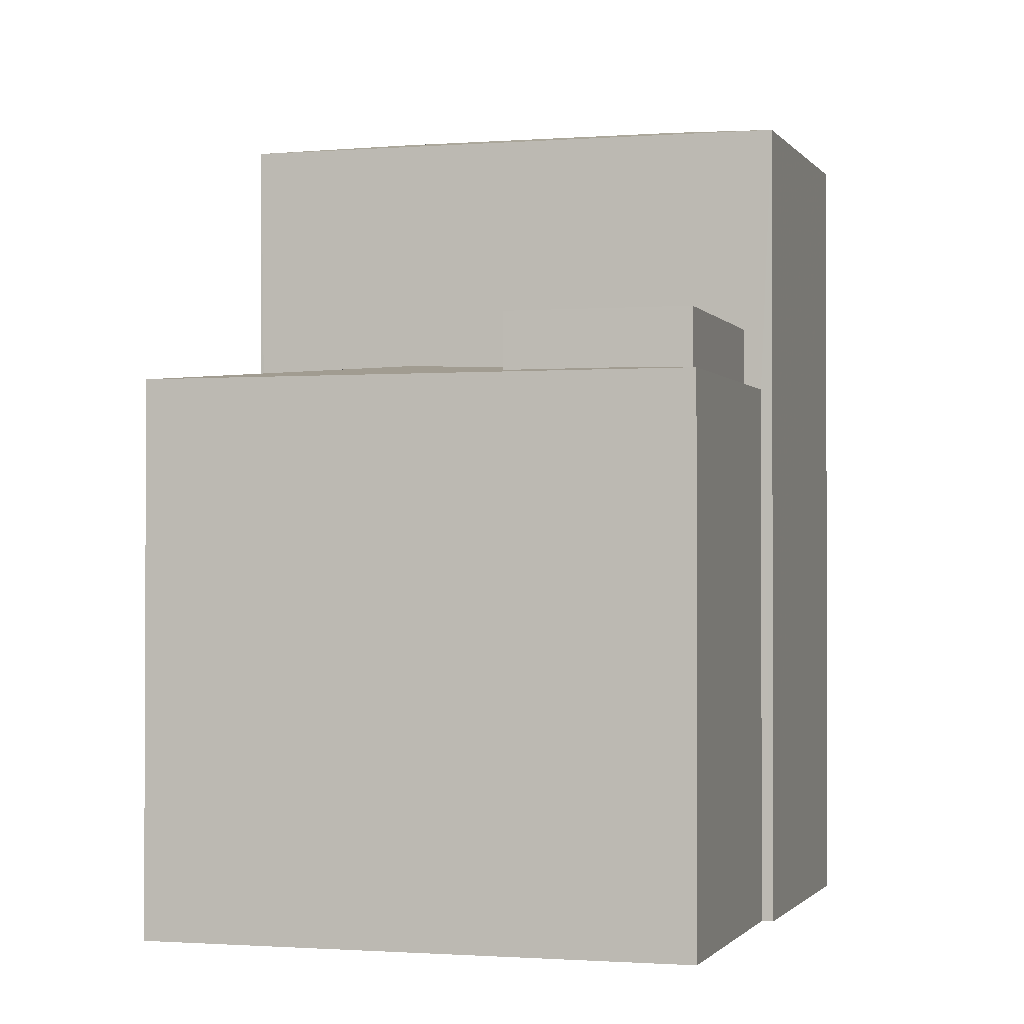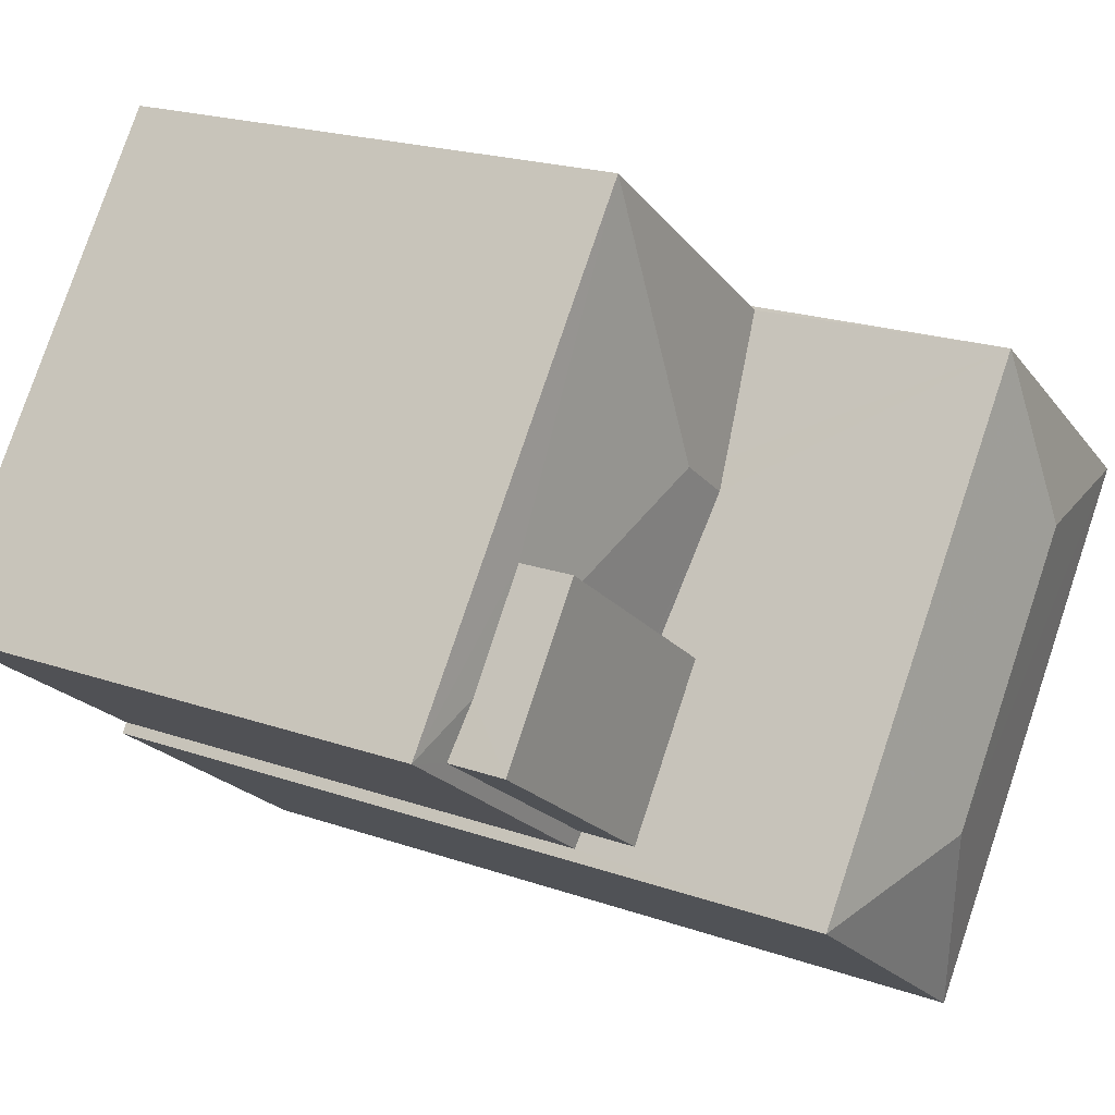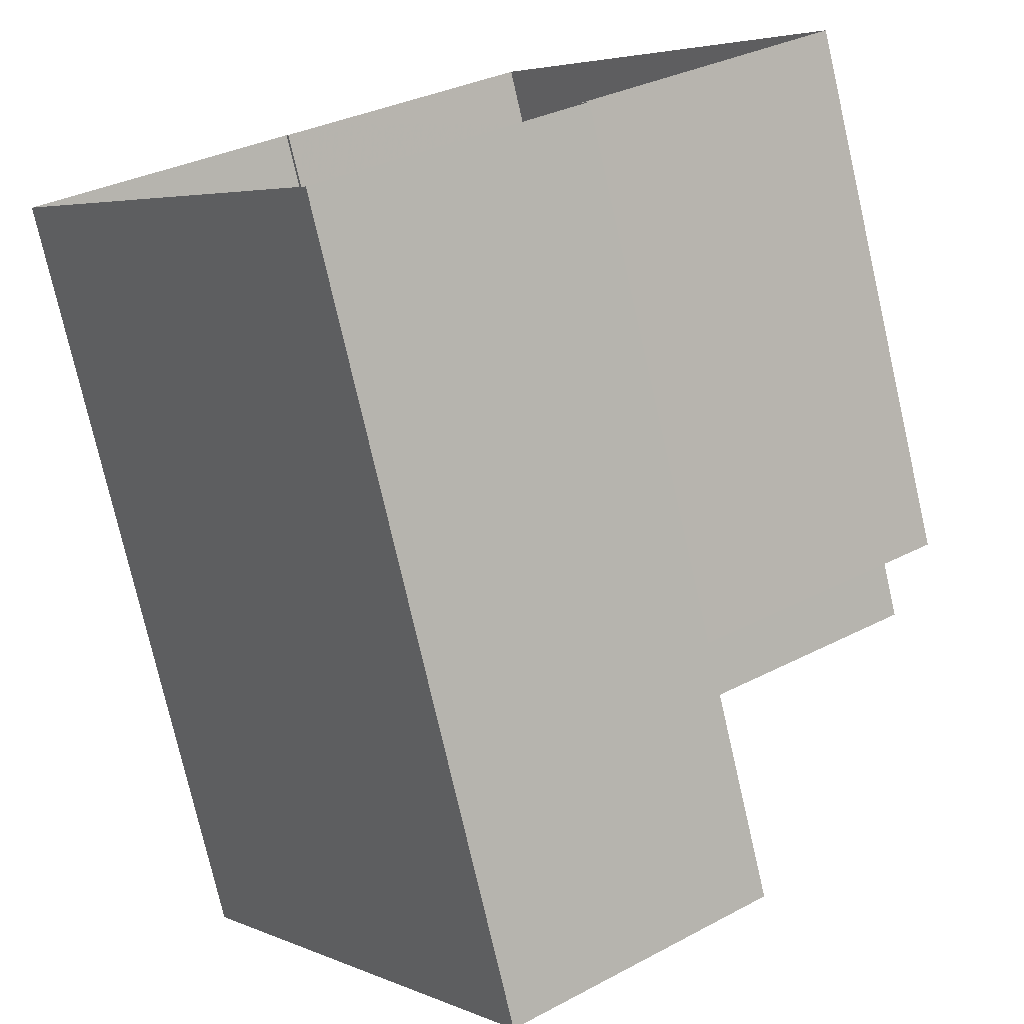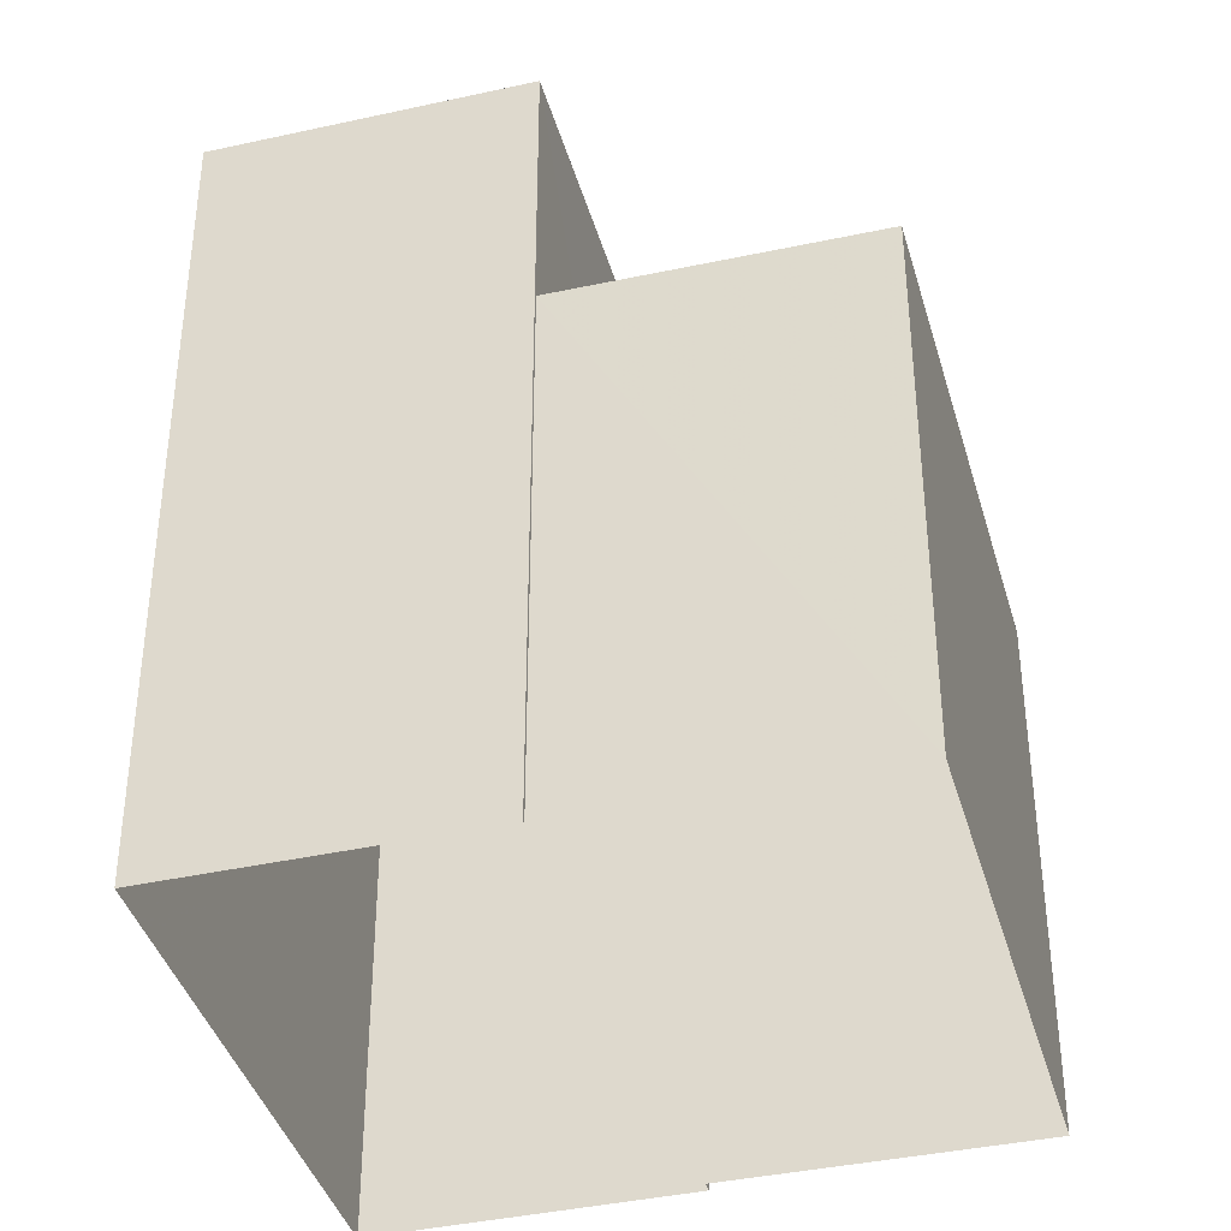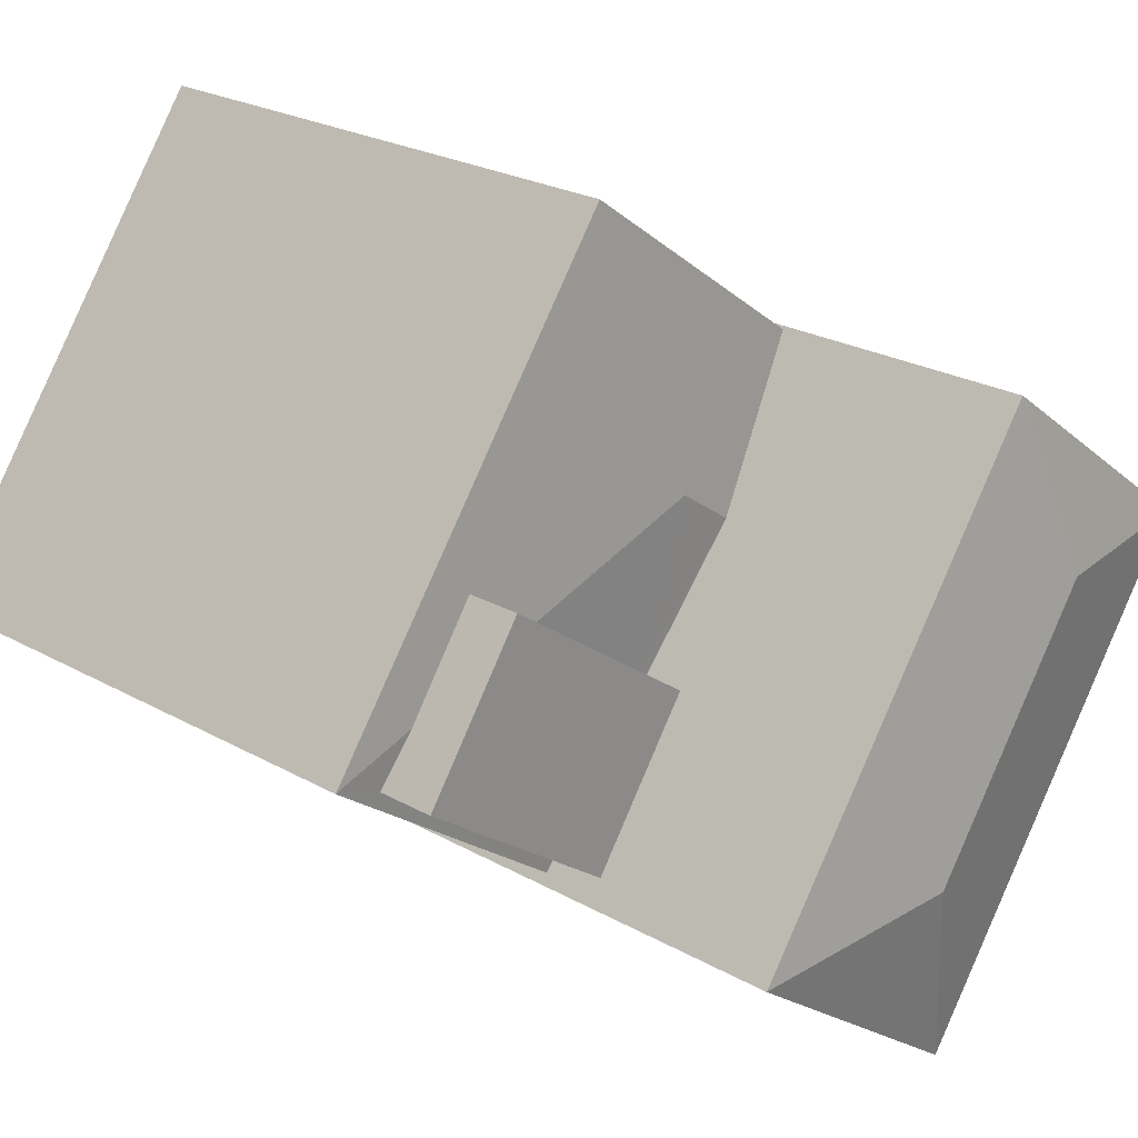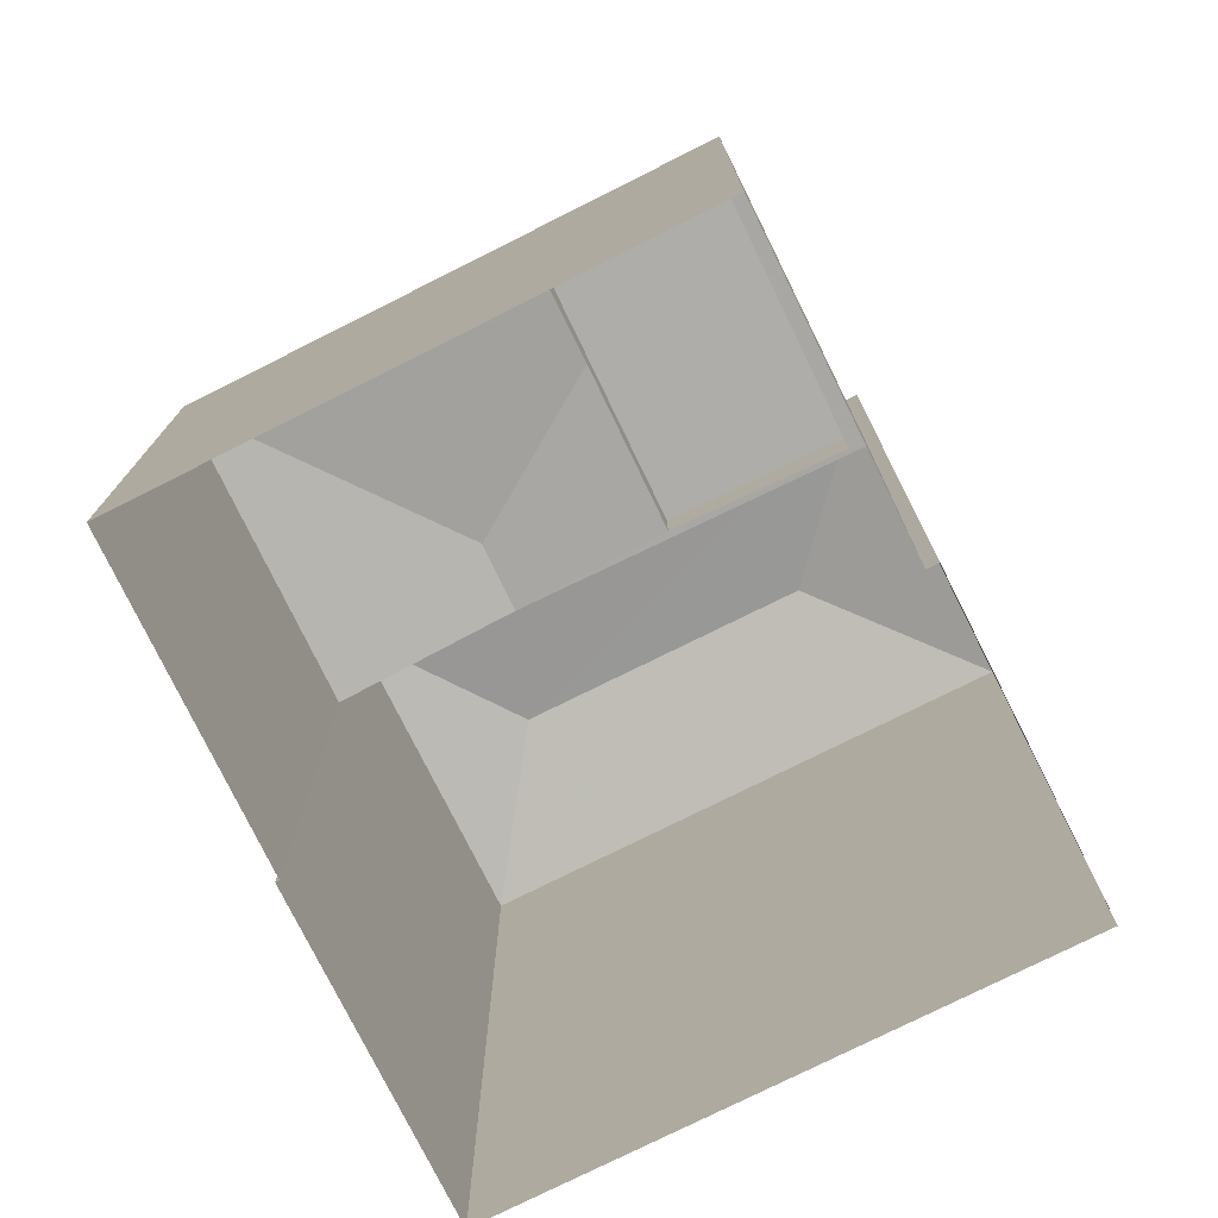
<metadata>
{"format":"obj","ext":"obj","renderer":"f3d","projection":"perspective","resolution":1024,"background":"white","views":[{"elev":-1.2,"azim":-109.5,"up":"+Z"},{"elev":20.2,"azim":-57.2,"up":"+Y"},{"elev":-76.5,"azim":-167.1,"up":"+Y"},{"elev":-39.4,"azim":159.3,"up":"+Z"},{"elev":24.1,"azim":-47.0,"up":"+Y"},{"elev":-77.2,"azim":-99.5,"up":"+Z"}]}
</metadata>
<code>
v -5648 -3.626e+04 2.416
v -5651 -3.626e+04 2.417
v -5644 -3.626e+04 2.417
v -5647 -3.626e+04 2.418
v -5647 -3.626e+04 2.418
v -5652 -3.626e+04 2.417
v -5651 -3.625e+04 2.419
v -5655 -3.626e+04 2.418
v -5654 -3.626e+04 10.24
v -5651 -3.626e+04 10.24
v -5650 -3.626e+04 10.24
v -5653 -3.626e+04 10.24
v -5650 -3.626e+04 9.635
v -5649 -3.626e+04 9.787
v -5649 -3.626e+04 9.788
v -5650 -3.626e+04 9.628
v -5650 -3.626e+04 9.611
v -5650 -3.626e+04 9.635
v -5647 -3.626e+04 9.448
v -5651 -3.625e+04 9.449
v -5648 -3.626e+04 9.727
v -5654 -3.626e+04 9.518
v -5655 -3.626e+04 9.448
v -5654 -3.626e+04 9.461
v -5651 -3.626e+04 9.446
v -5651 -3.626e+04 9.462
v -5653 -3.626e+04 9.515
v -5652 -3.626e+04 9.634
v -5652 -3.626e+04 12.9
v -5646 -3.626e+04 13.27
v -5647 -3.626e+04 12.9
v -5649 -3.626e+04 13.27
v -5644 -3.626e+04 12.9
v -5648 -3.626e+04 12.9
f 1 2 3
f 4 3 5
f 1 6 2
f 5 2 7
f 7 2 8
f 3 2 5
f 9 10 11
f 12 9 11
f 13 14 15
f 16 17 18
f 13 18 14
f 18 17 14
f 19 20 21
f 21 20 15
f 14 21 15
f 22 23 24
f 23 25 24
f 26 17 16
f 26 25 17
f 24 25 26
f 15 20 27
f 27 23 22
f 23 27 20
f 15 27 28
f 28 13 15
f 29 30 31
f 32 30 29
f 30 33 31
f 32 29 34
f 33 32 34
f 30 32 33
f 26 16 10
f 16 11 10
f 16 18 11
f 26 10 9
f 24 26 9
f 12 22 9
f 9 22 24
f 27 22 12
f 18 13 11
f 11 28 12
f 28 27 12
f 11 13 28
f 25 23 8
f 2 25 8
f 23 20 7
f 8 23 7
f 19 7 20
f 19 5 7
f 19 4 5
f 4 19 31
f 2 6 25
f 14 29 31
f 6 29 25
f 25 29 17
f 17 29 14
f 14 31 21
f 21 31 19
f 34 29 6
f 1 34 6
f 4 33 3
f 4 31 33
f 3 34 1
f 3 33 34

</code>
